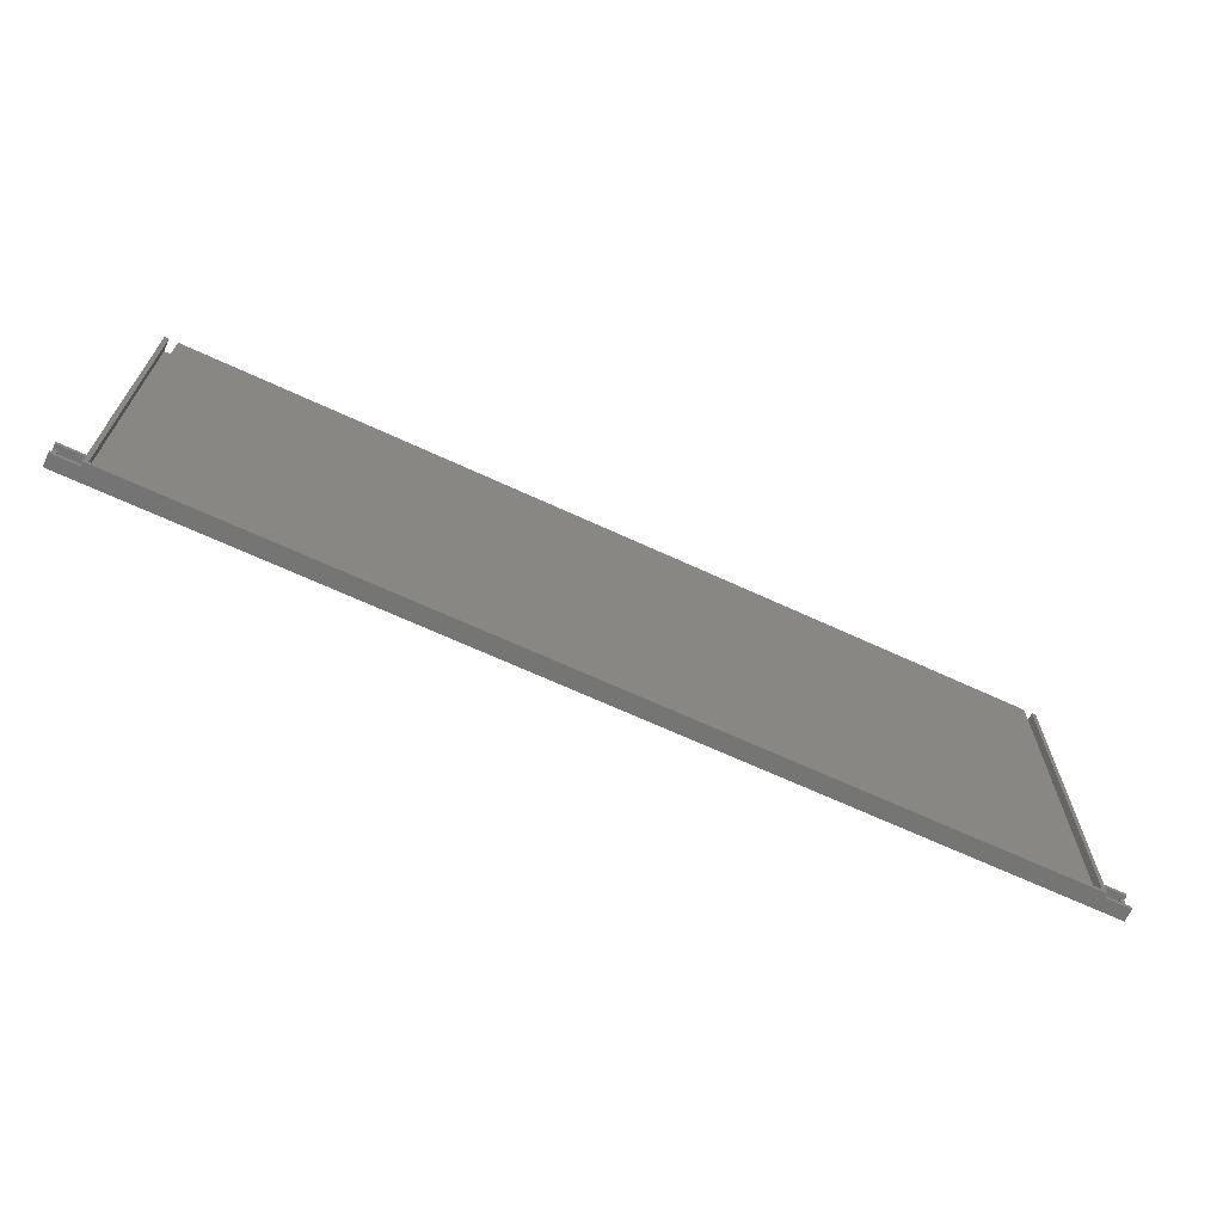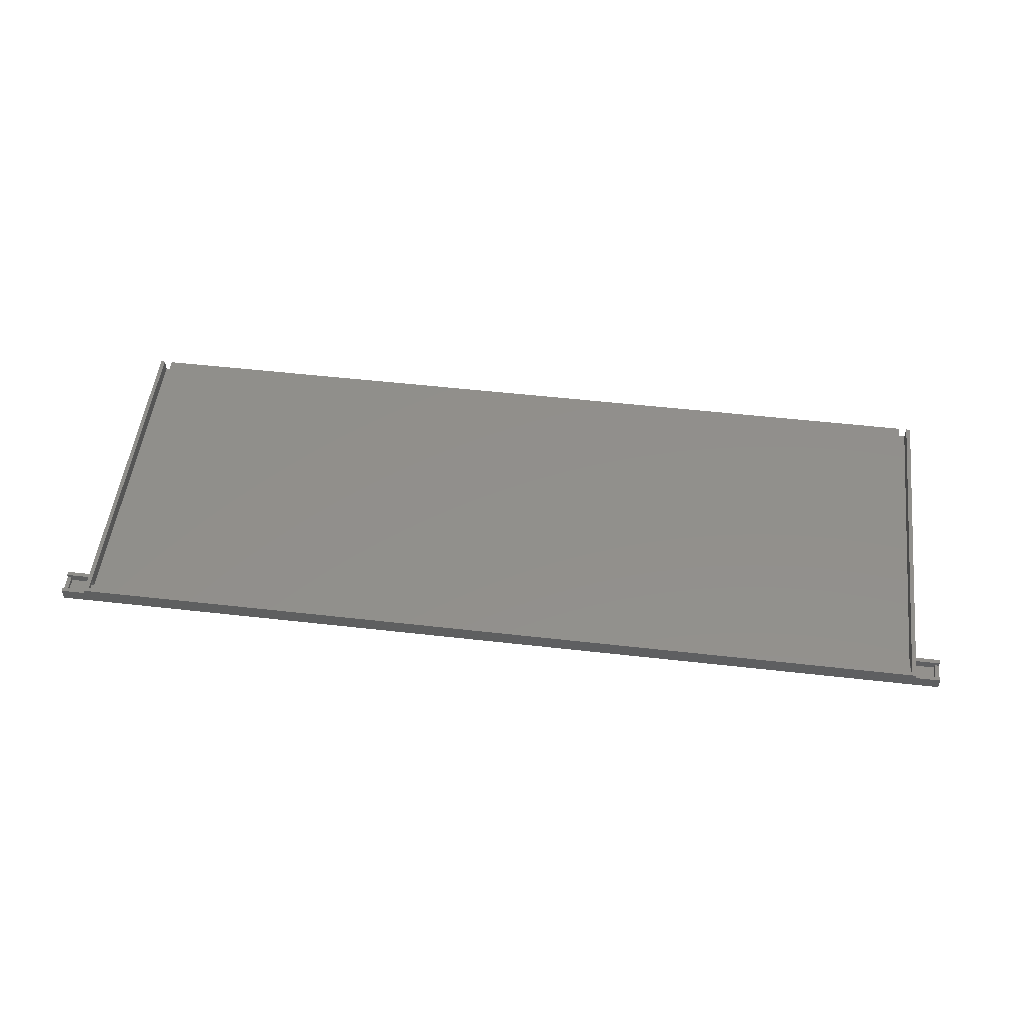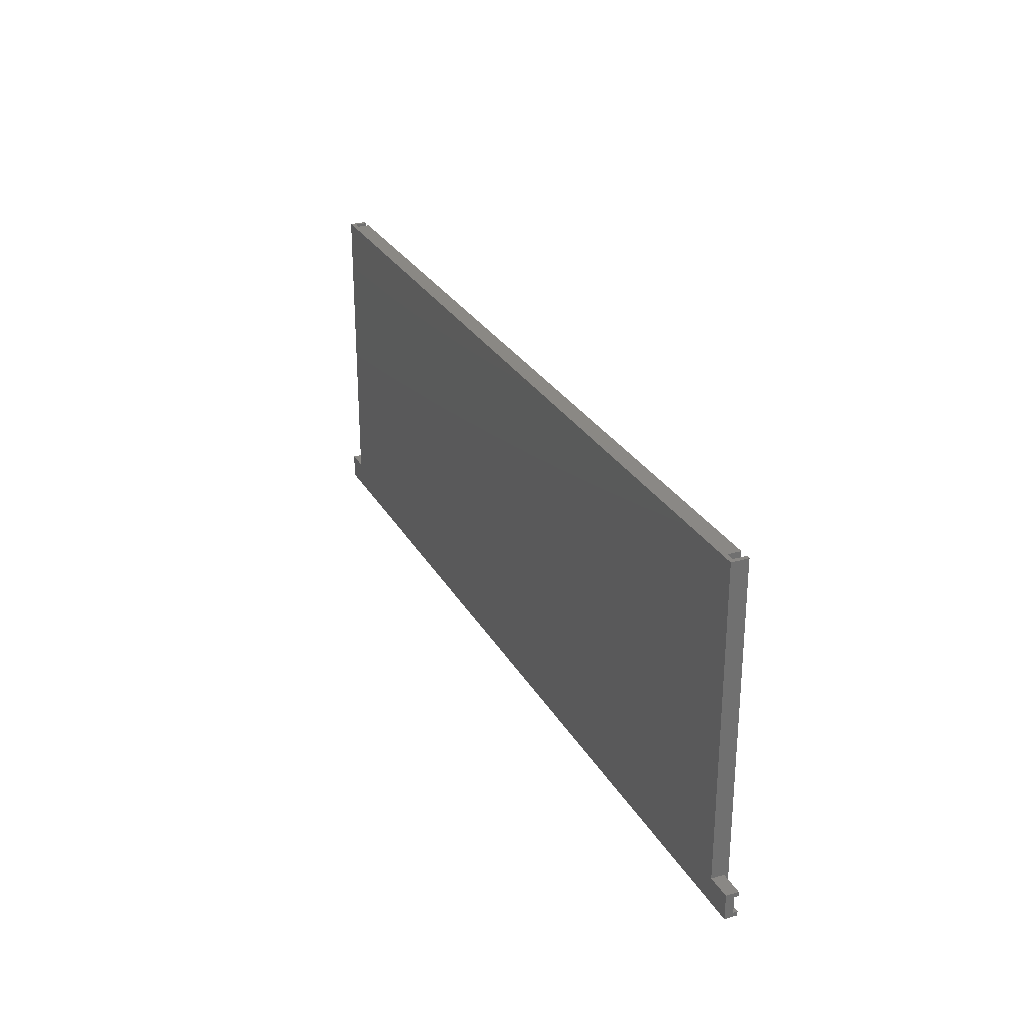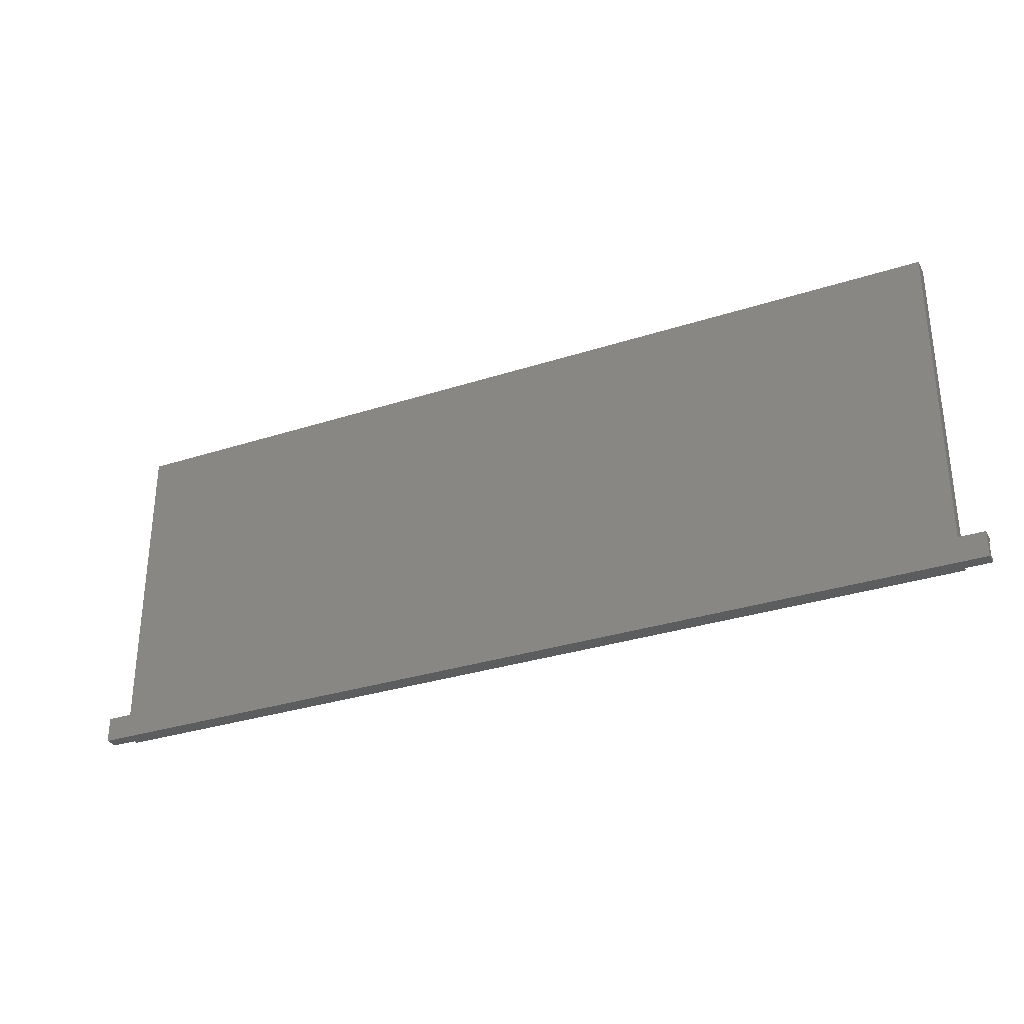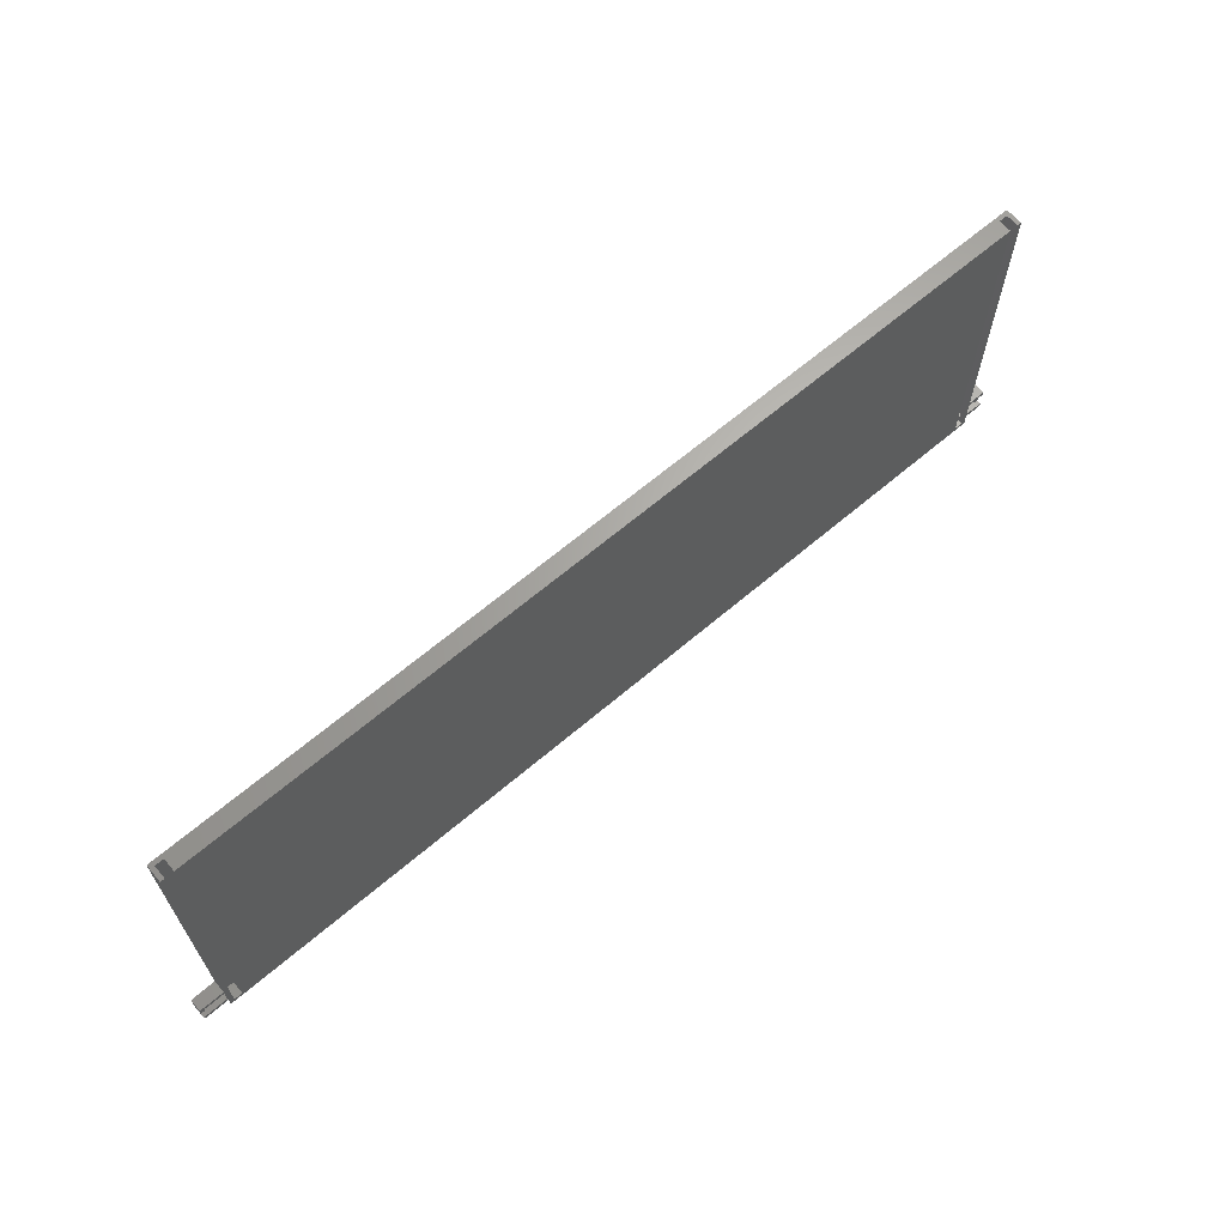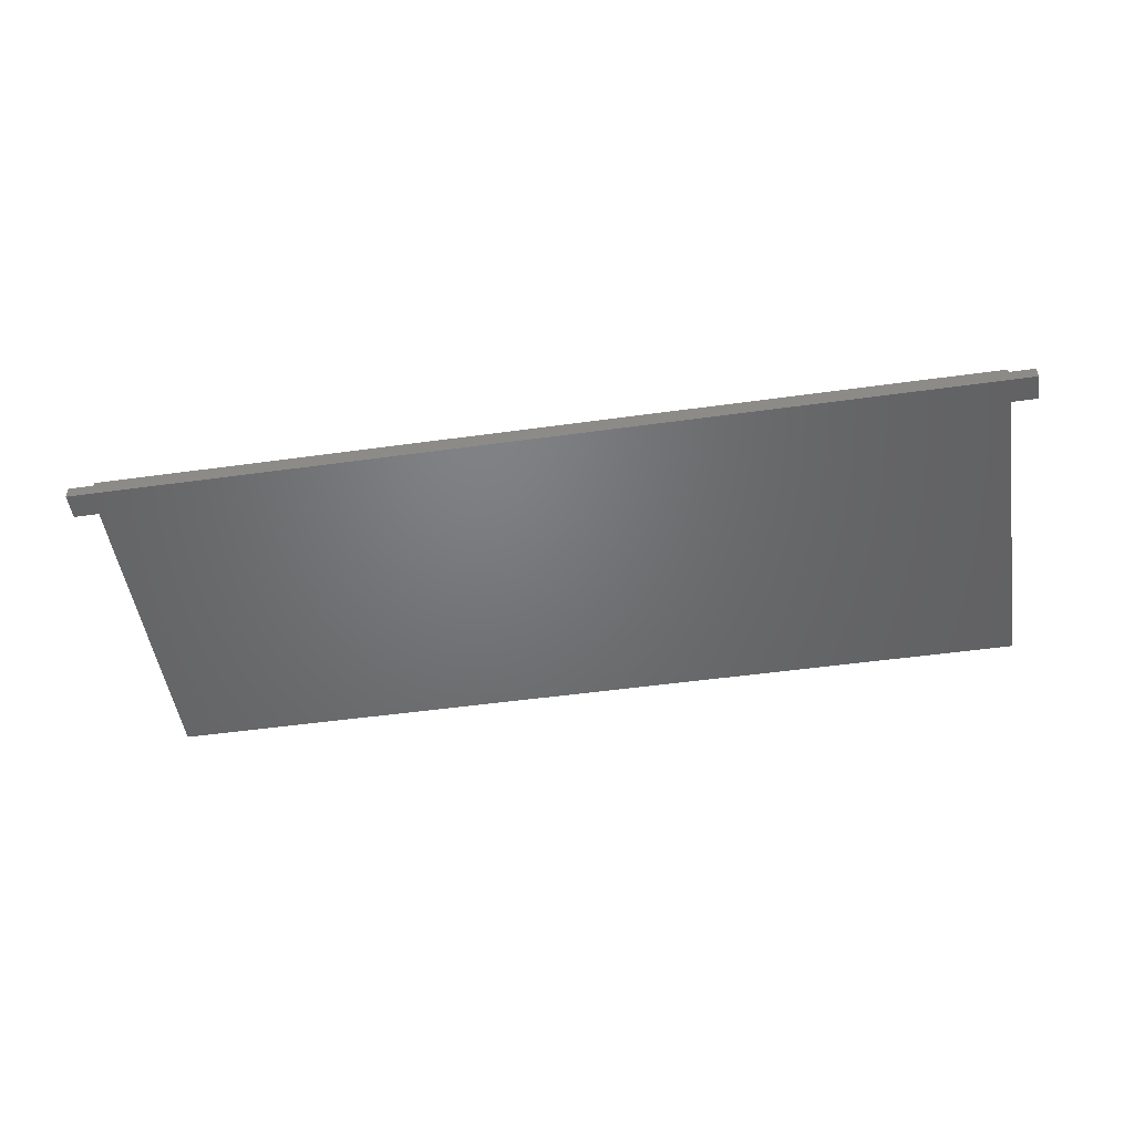
<metadata>
{"format":"stl","ext":"stl","renderer":"f3d","projection":"perspective","resolution":1024,"background":"white","views":[{"elev":-67.1,"azim":-24.9,"up":"+Y"},{"elev":52.0,"azim":7.0,"up":"+Z"},{"elev":27.7,"azim":-114.0,"up":"+Y"},{"elev":-31.3,"azim":-155.2,"up":"+Y"},{"elev":65.2,"azim":-40.6,"up":"+Y"},{"elev":-49.9,"azim":8.7,"up":"+Z"}]}
</metadata>
<code>
# stl→obj: 76 verts, 156 faces
v -6 6 0
v -6 5 2
v -6 6 3
v -6 1 2
v -6 0 0
v -6 0 3
v -6 1 3
v -6 5 3
v 0 0 3
v 0 1 3
v 0 5 3
v 0 6 3
v 0 2 1
v 0 1 1
v 0 2 3
v 0 5 1
v 0 4 1
v 0 79.9 0
v 0 6 0
v 0 79.9 4
v 0 0 4
v 0 4 3
v 215 0 0
v 209 6 0
v 215 6 0
v 209 79.9 0
v 209 0 3
v 215 0 3
v 209 0 4
v -5 1 2
v -5 5 1
v -5 5 2
v -5 1 1
v 1 2 1
v 1 4 1
v 3 79.9 1
v 1 79.9 1
v 3 1 1
v 1 1 1
v 209 79.9 4
v 209 6 3
v 209 5 3
v 209 4 3
v 209 5 1
v 209 2 3
v 209 1 3
v 209 2 1
v 209 4 1
v 209 1 1
v 215 1 3
v 215 5 3
v 215 6 3
v 215 1 2
v 215 5 2
v 214 1 1
v 214 5 2
v 214 5 1
v 214 1 2
v 206 79.9 1
v 208 4 1
v 208 79.9 1
v 206 1 1
v 208 2 1
v 208 1 1
v 1 79.9 4
v 1 1 4
v 206 79.9 4
v 3 79.9 4
v 206 1 4
v 208 1 4
v 208 79.9 4
v 3 1 4
v 1 4 3
v 1 2 3
v 208 2 3
v 208 4 3
f 1 2 3
f 1 4 2
f 5 4 1
f 6 4 5
f 4 6 7
f 3 2 8
f 7 9 10
f 9 7 6
f 3 11 12
f 11 3 8
f 13 14 15
f 16 17 11
f 12 18 19
f 18 12 20
f 21 12 11
f 22 11 17
f 21 11 22
f 21 22 15
f 10 15 14
f 21 15 10
f 21 10 9
f 12 21 20
f 19 3 12
f 3 19 1
f 23 24 25
f 24 19 26
f 23 19 24
f 5 19 23
f 19 5 1
f 26 19 18
f 5 9 6
f 9 5 27
f 23 27 5
f 27 23 28
f 9 29 21
f 29 9 27
f 30 31 32
f 31 30 33
f 31 17 16
f 17 31 13
f 33 13 31
f 13 33 14
f 17 34 35
f 34 17 13
f 35 36 37
f 36 35 38
f 34 38 35
f 38 34 39
f 10 30 7
f 14 30 10
f 30 14 33
f 7 30 4
f 32 8 2
f 8 32 11
f 16 32 31
f 32 16 11
f 2 30 32
f 30 2 4
f 40 41 26
f 29 41 40
f 42 43 44
f 41 29 42
f 42 29 43
f 45 46 47
f 43 29 45
f 45 29 46
f 46 29 27
f 26 41 24
f 44 43 48
f 47 46 49
f 46 28 50
f 28 46 27
f 41 51 52
f 51 41 42
f 50 28 53
f 54 52 51
f 52 54 25
f 53 25 54
f 53 23 25
f 23 53 28
f 25 41 52
f 41 25 24
f 55 56 57
f 56 55 58
f 42 56 51
f 44 56 42
f 56 44 57
f 51 56 54
f 59 60 61
f 62 60 59
f 60 62 63
f 63 62 64
f 60 47 48
f 47 60 63
f 48 57 44
f 57 48 55
f 47 55 48
f 55 47 49
f 58 50 53
f 50 58 46
f 49 58 55
f 58 49 46
f 56 53 54
f 53 56 58
f 65 20 66
f 67 68 69
f 70 40 71
f 40 70 29
f 69 29 70
f 72 69 68
f 72 29 69
f 21 72 66
f 72 21 29
f 21 66 20
f 40 61 71
f 26 59 61
f 59 26 36
f 18 36 26
f 26 61 40
f 59 68 67
f 68 59 36
f 37 20 65
f 37 18 20
f 36 18 37
f 65 73 37
f 66 73 65
f 73 66 74
f 39 74 66
f 74 39 34
f 37 73 35
f 38 68 36
f 68 38 72
f 38 66 72
f 66 38 39
f 15 73 74
f 73 15 22
f 34 15 74
f 15 34 13
f 17 73 22
f 73 17 35
f 69 59 67
f 59 69 62
f 63 64 75
f 76 61 60
f 61 76 71
f 70 76 75
f 76 70 71
f 70 75 64
f 64 69 70
f 69 64 62
f 75 43 45
f 43 75 76
f 60 43 76
f 43 60 48
f 47 75 45
f 75 47 63

</code>
